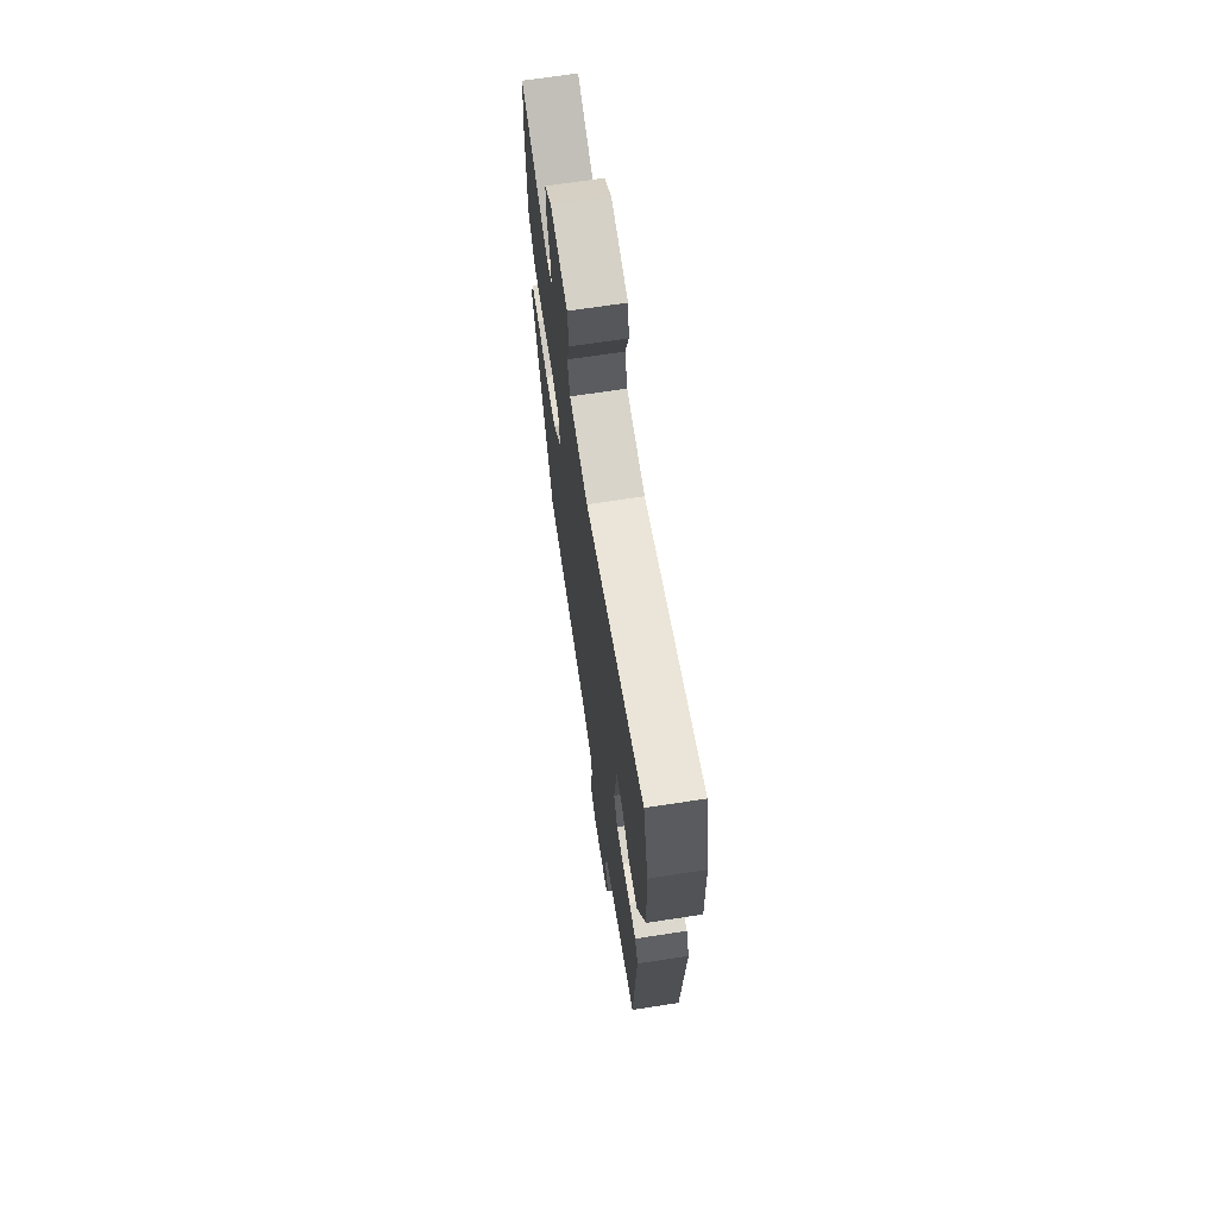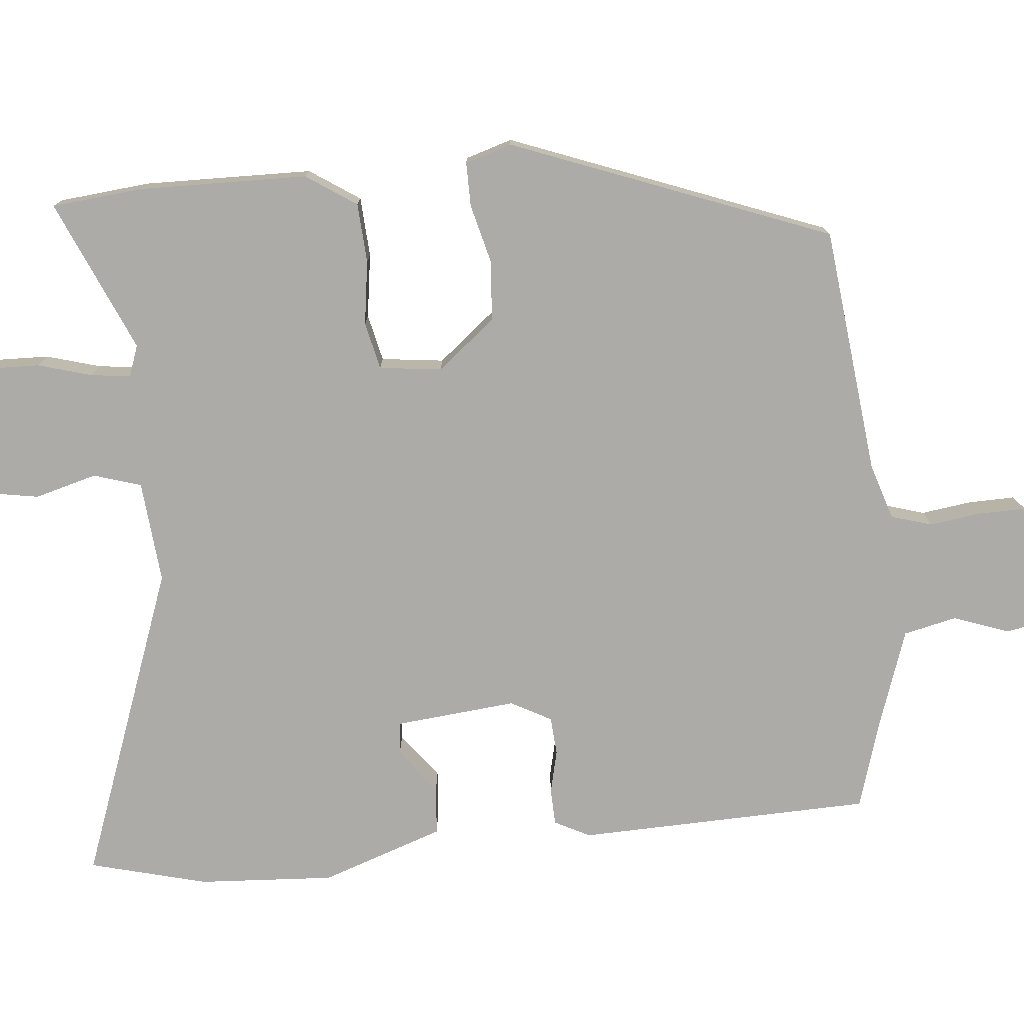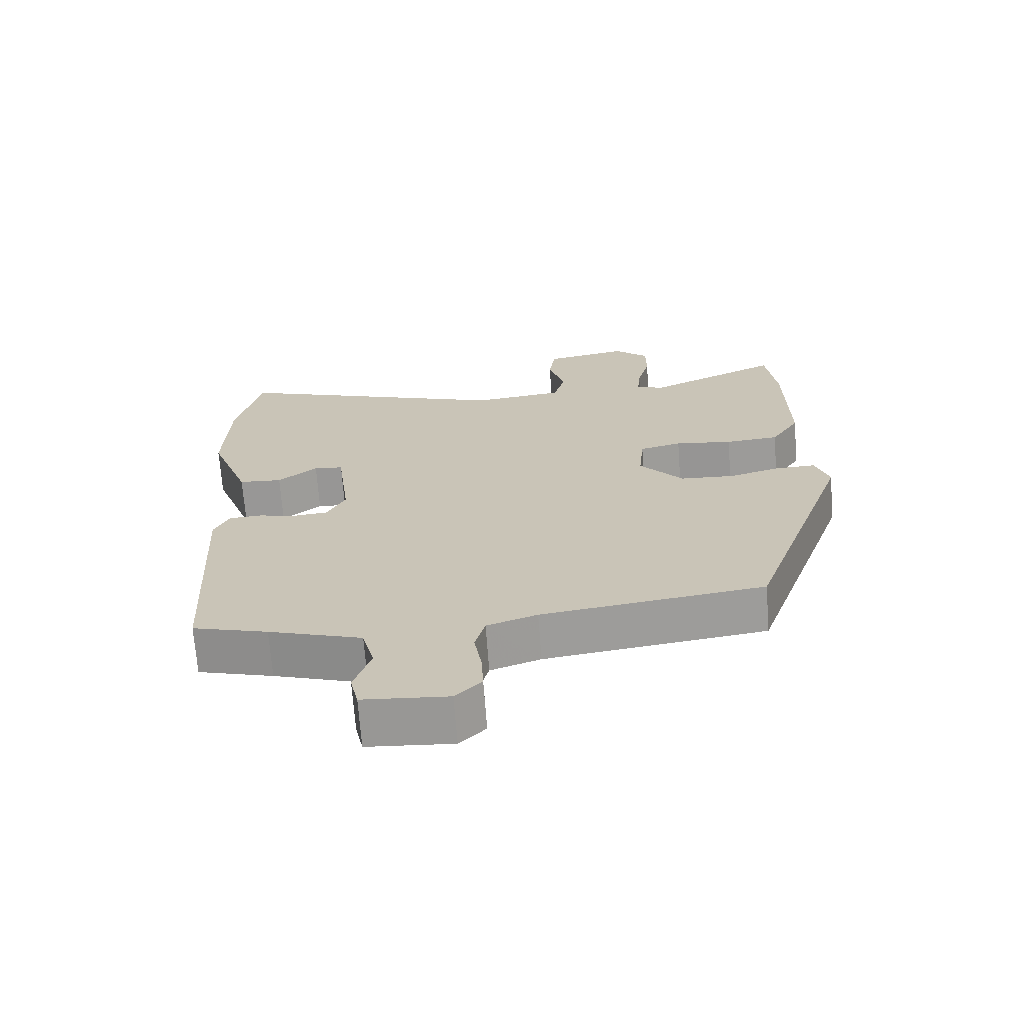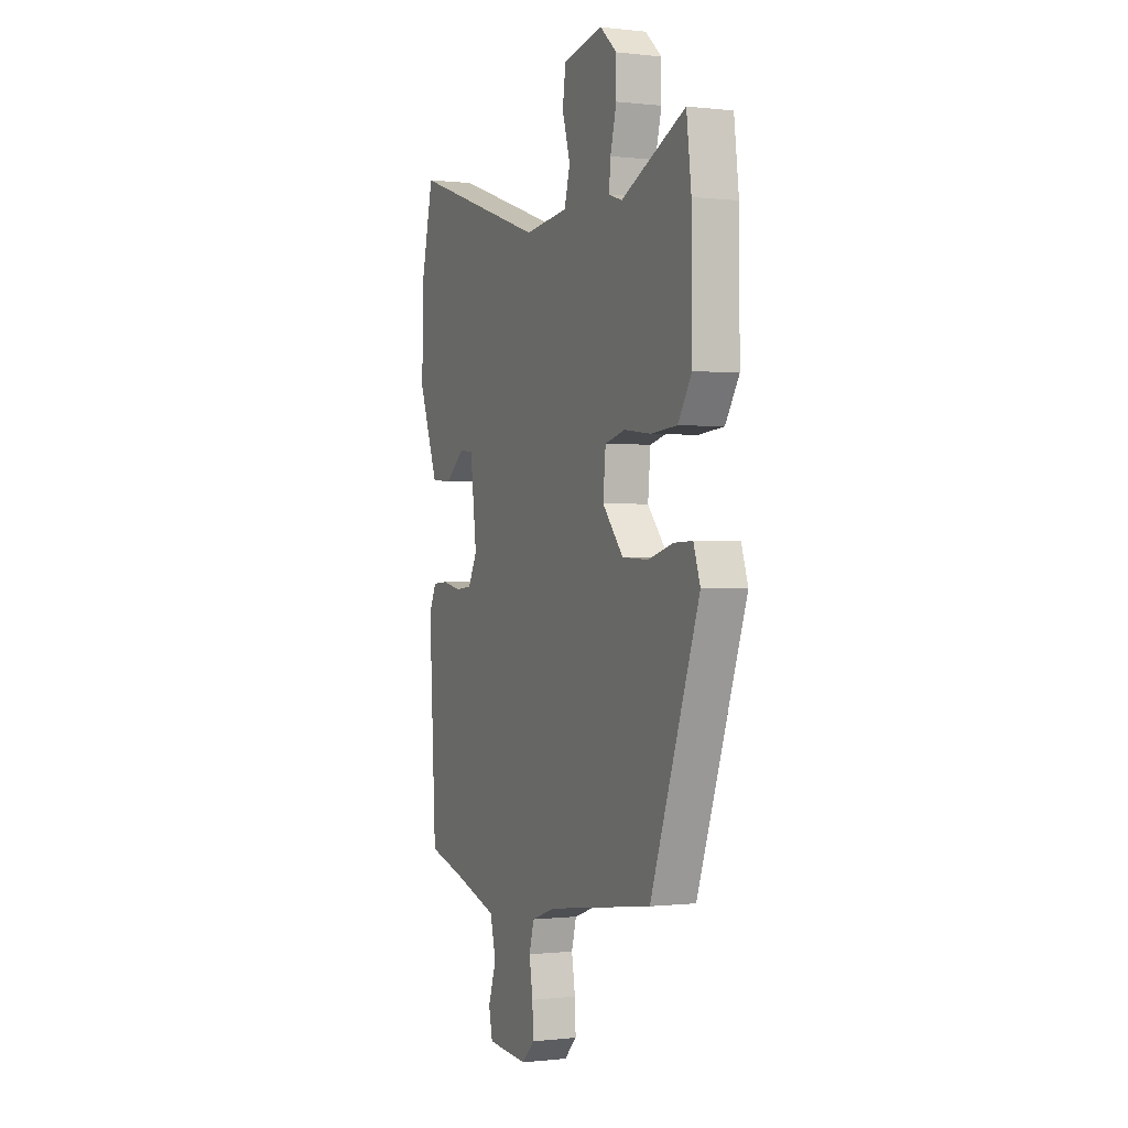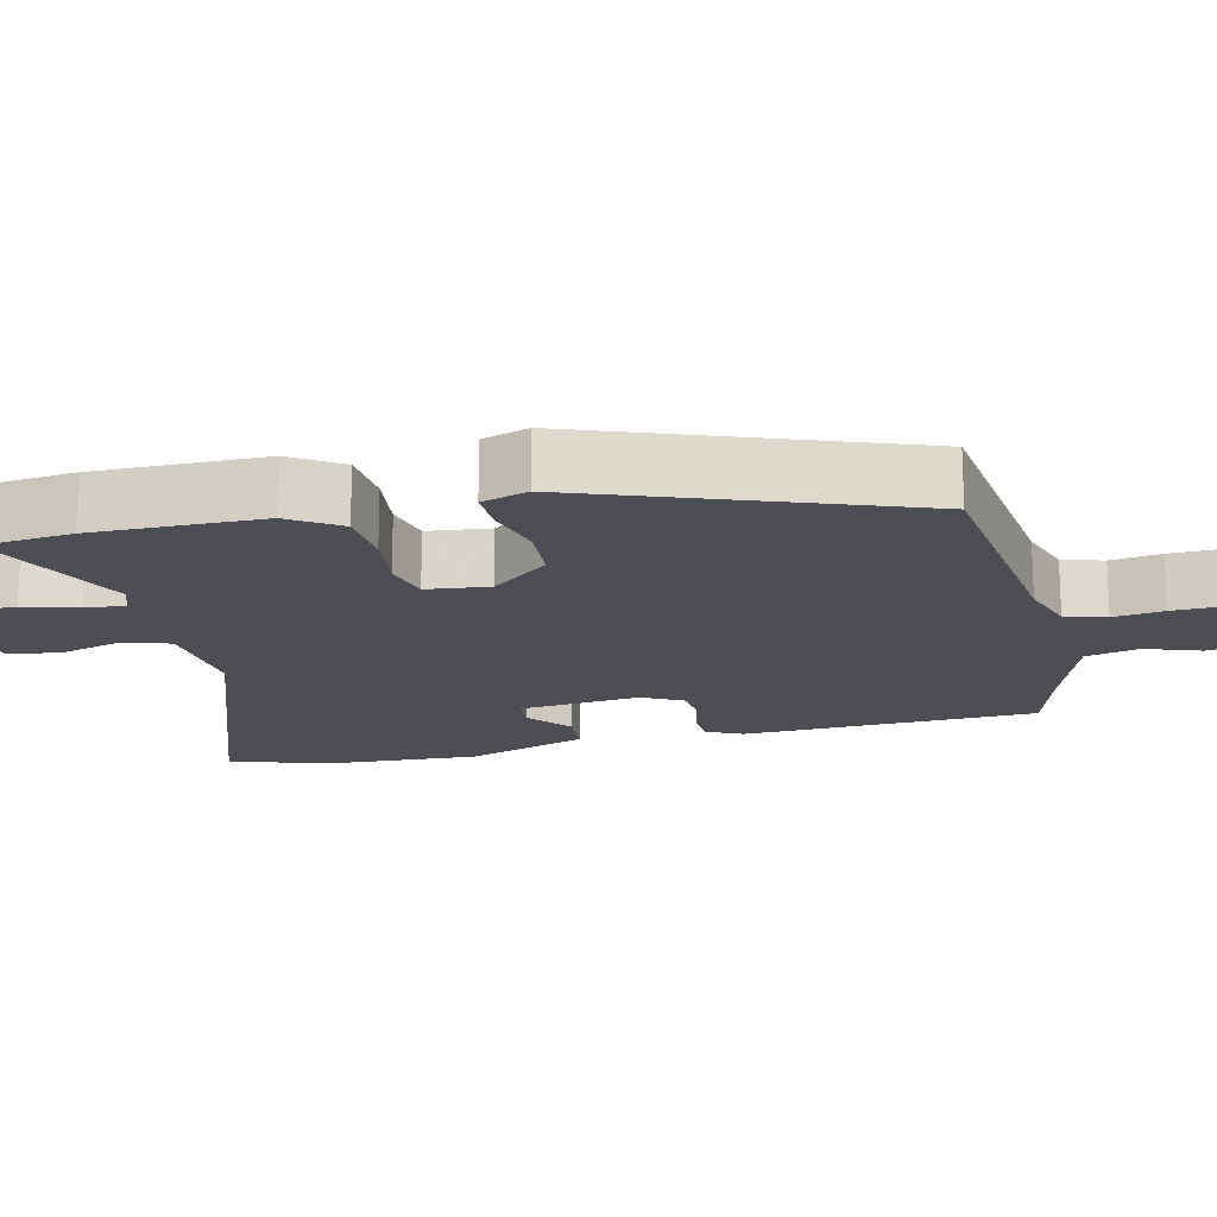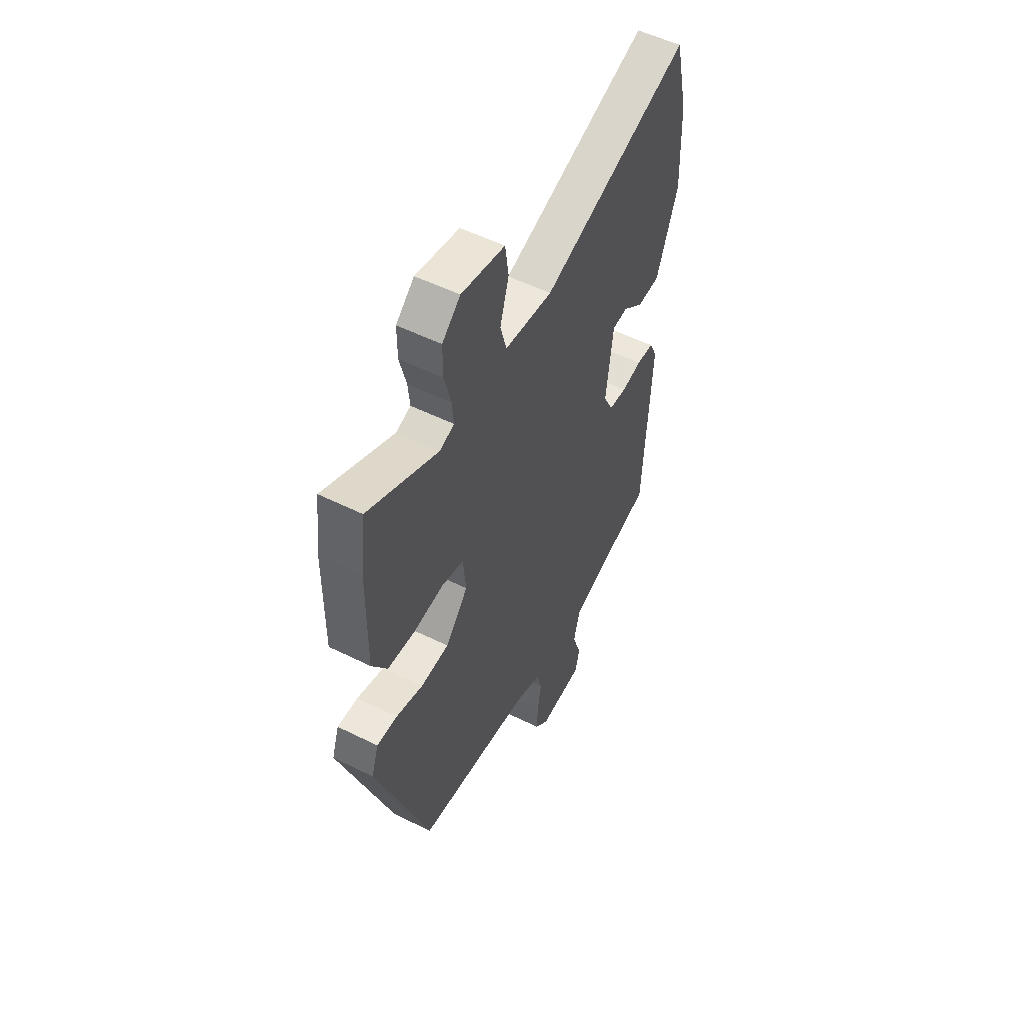
<metadata>
{"format":"obj","ext":"obj","renderer":"f3d","projection":"perspective","resolution":1024,"background":"white","views":[{"elev":69.0,"azim":-98.7,"up":"+Z"},{"elev":-76.4,"azim":93.9,"up":"+Y"},{"elev":-69.1,"azim":4.2,"up":"+Z"},{"elev":-0.2,"azim":66.5,"up":"+Z"},{"elev":-17.3,"azim":102.4,"up":"+Y"},{"elev":53.7,"azim":117.9,"up":"+Z"}]}
</metadata>
<code>
v -0.452 0.07 -0.498
v -0.474 0.07 -0.103
v -0.451 0.07 -0.055
v -0.402 0.07 -0.052
v -0.344 0.07 -0.064
v -0.293 0.07 -0.059
v -0.265 0.07 -0.004
v -0.285 0.07 0.158
v -0.329 0.07 0.162
v -0.388 0.07 0.114
v -0.453 0.07 0.118
v -0.514 0.07 0.281
v -0.508 0.07 0.464
v -0.471 0.07 0.623
v -0.045 0.07 0.479
v 0.092 0.07 0.495
v 0.11 0.07 0.559
v 0.085 0.07 0.642
v 0.095 0.07 0.711
v 0.22 0.07 0.735
v 0.272 0.07 0.689
v 0.272 0.07 0.62
v 0.253 0.07 0.547
v 0.248 0.07 0.494
v 0.29 0.07 0.48
v 0.491 0.07 0.574
v 0.506 0.07 0.453
v 0.508 0.07 0.226
v 0.465 0.07 0.158
v 0.385 0.07 0.151
v 0.299 0.07 0.161
v 0.236 0.07 0.145
v 0.228 0.07 0.061
v 0.293 0.07 -0.015
v 0.374 0.07 -0.019
v 0.452 0.07 0.003
v 0.511 0.07 0.005
v 0.532 0.07 -0.057
v 0.38 0.07 -0.487
v 0.049 0.07 -0.533
v -0.026 0.07 -0.559
v -0.041 0.07 -0.614
v -0.03 0.07 -0.681
v -0.027 0.07 -0.743
v -0.066 0.07 -0.782
v -0.194 0.07 -0.773
v -0.206 0.07 -0.719
v -0.181 0.07 -0.644
v -0.199 0.07 -0.573
v -0.339 0.07 -0.529
v -0.452 0 -0.498
v -0.474 0 -0.103
v -0.451 0 -0.055
v -0.402 0 -0.052
v -0.344 0 -0.064
v -0.293 0 -0.059
v -0.265 0 -0.004
v -0.285 0 0.158
v -0.329 0 0.162
v -0.388 0 0.114
v -0.453 0 0.118
v -0.514 0 0.281
v -0.508 0 0.464
v -0.471 0 0.623
v -0.045 0 0.479
v 0.092 0 0.495
v 0.11 0 0.559
v 0.085 0 0.642
v 0.095 0 0.711
v 0.22 0 0.735
v 0.272 0 0.689
v 0.272 0 0.62
v 0.253 0 0.547
v 0.248 0 0.494
v 0.29 0 0.48
v 0.491 0 0.574
v 0.506 0 0.453
v 0.508 0 0.226
v 0.465 0 0.158
v 0.385 0 0.151
v 0.299 0 0.161
v 0.236 0 0.145
v 0.228 0 0.061
v 0.293 0 -0.015
v 0.374 0 -0.019
v 0.452 0 0.003
v 0.511 0 0.005
v 0.532 0 -0.057
v 0.38 0 -0.487
v 0.049 0 -0.533
v -0.026 0 -0.559
v -0.041 0 -0.614
v -0.03 0 -0.681
v -0.027 0 -0.743
v -0.066 0 -0.782
v -0.194 0 -0.773
v -0.206 0 -0.719
v -0.181 0 -0.644
v -0.199 0 -0.573
v -0.339 0 -0.529
f 45 46 47 48
f 45 48 49
f 42 43 44 45
f 42 45 49
f 41 42 49 50
f 37 38 39 40
f 35 36 37 40
f 34 35 40 41
f 33 34 41 50
f 28 29 30 31
f 28 31 32
f 25 26 27 28
f 24 25 28 32
f 20 21 22 23
f 20 23 24
f 17 18 19 20
f 16 17 20 24
f 15 16 24 32
f 9 10 11 12
f 8 9 12 13
f 2 3 4 5
f 2 5 6
f 1 2 6
f 50 1 6 7
f 32 33 50 7
f 8 13 14 15
f 7 8 15 32
f 98 97 96 95
f 99 98 95
f 95 94 93 92
f 99 95 92
f 100 99 92 91
f 90 89 88 87
f 90 87 86 85
f 91 90 85 84
f 100 91 84 83
f 81 80 79 78
f 82 81 78
f 78 77 76 75
f 82 78 75 74
f 73 72 71 70
f 74 73 70
f 70 69 68 67
f 74 70 67 66
f 82 74 66 65
f 62 61 60 59
f 63 62 59 58
f 55 54 53 52
f 56 55 52
f 56 52 51
f 57 56 51 100
f 57 100 83 82
f 65 64 63 58
f 82 65 58 57
f 1 51 52 2
f 2 52 53 3
f 3 53 54 4
f 4 54 55 5
f 5 55 56 6
f 6 56 57 7
f 7 57 58 8
f 8 58 59 9
f 9 59 60 10
f 10 60 61 11
f 11 61 62 12
f 12 62 63 13
f 13 63 64 14
f 14 64 65 15
f 15 65 66 16
f 16 66 67 17
f 17 67 68 18
f 18 68 69 19
f 19 69 70 20
f 20 70 71 21
f 21 71 72 22
f 22 72 73 23
f 23 73 74 24
f 24 74 75 25
f 25 75 76 26
f 26 76 77 27
f 27 77 78 28
f 28 78 79 29
f 29 79 80 30
f 30 80 81 31
f 31 81 82 32
f 32 82 83 33
f 33 83 84 34
f 34 84 85 35
f 35 85 86 36
f 36 86 87 37
f 37 87 88 38
f 38 88 89 39
f 39 89 90 40
f 40 90 91 41
f 41 91 92 42
f 42 92 93 43
f 43 93 94 44
f 44 94 95 45
f 45 95 96 46
f 46 96 97 47
f 47 97 98 48
f 48 98 99 49
f 49 99 100 50
f 50 100 51 1

</code>
